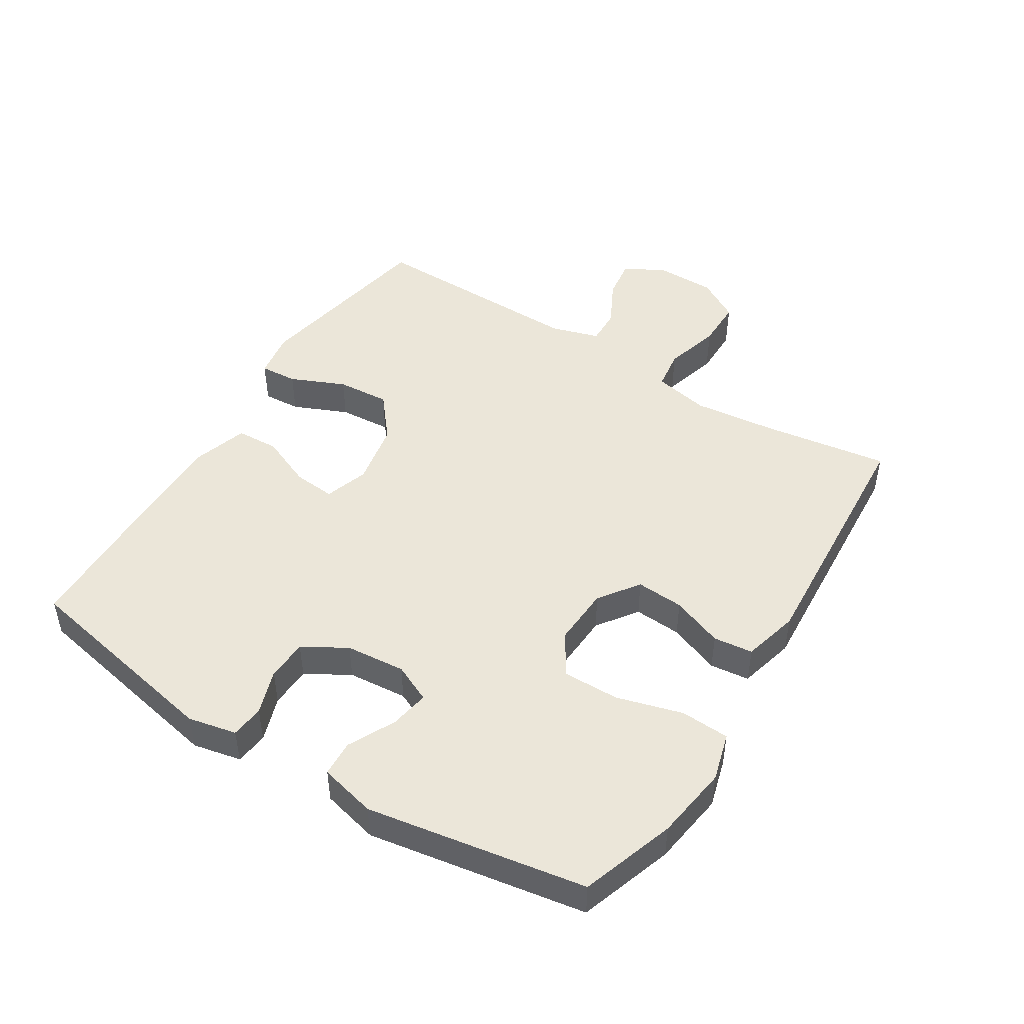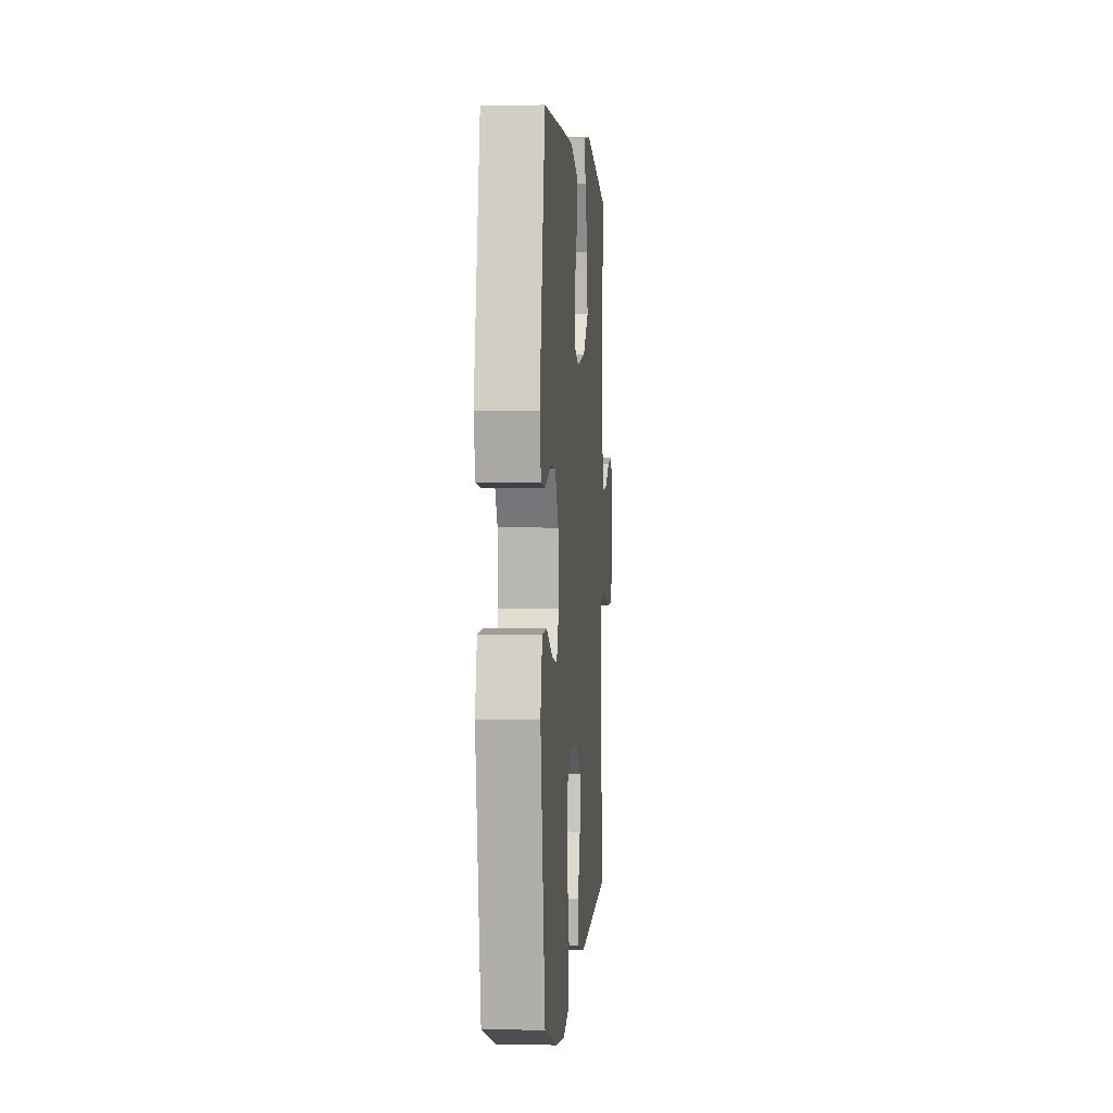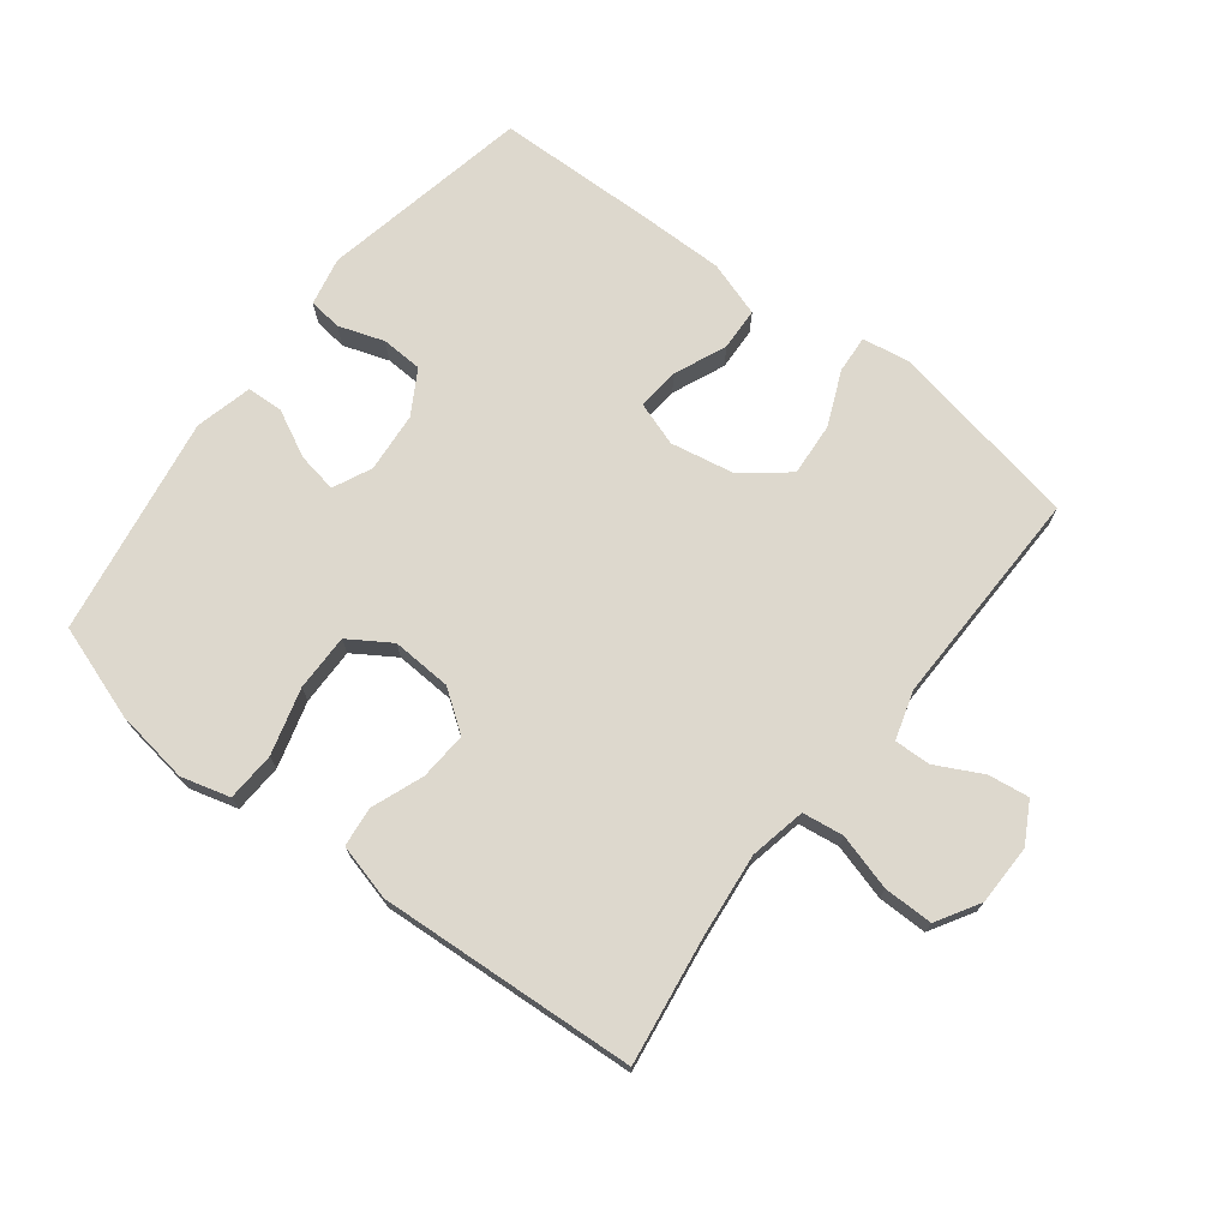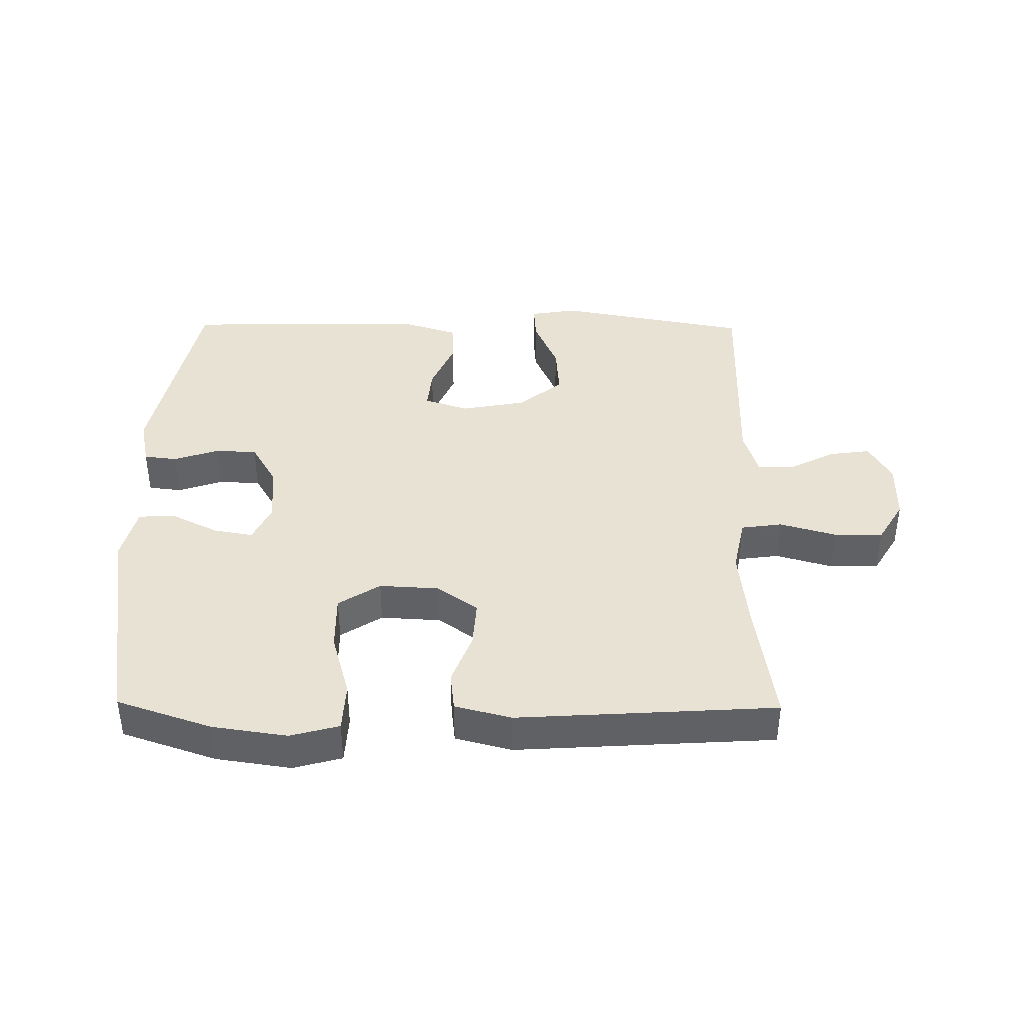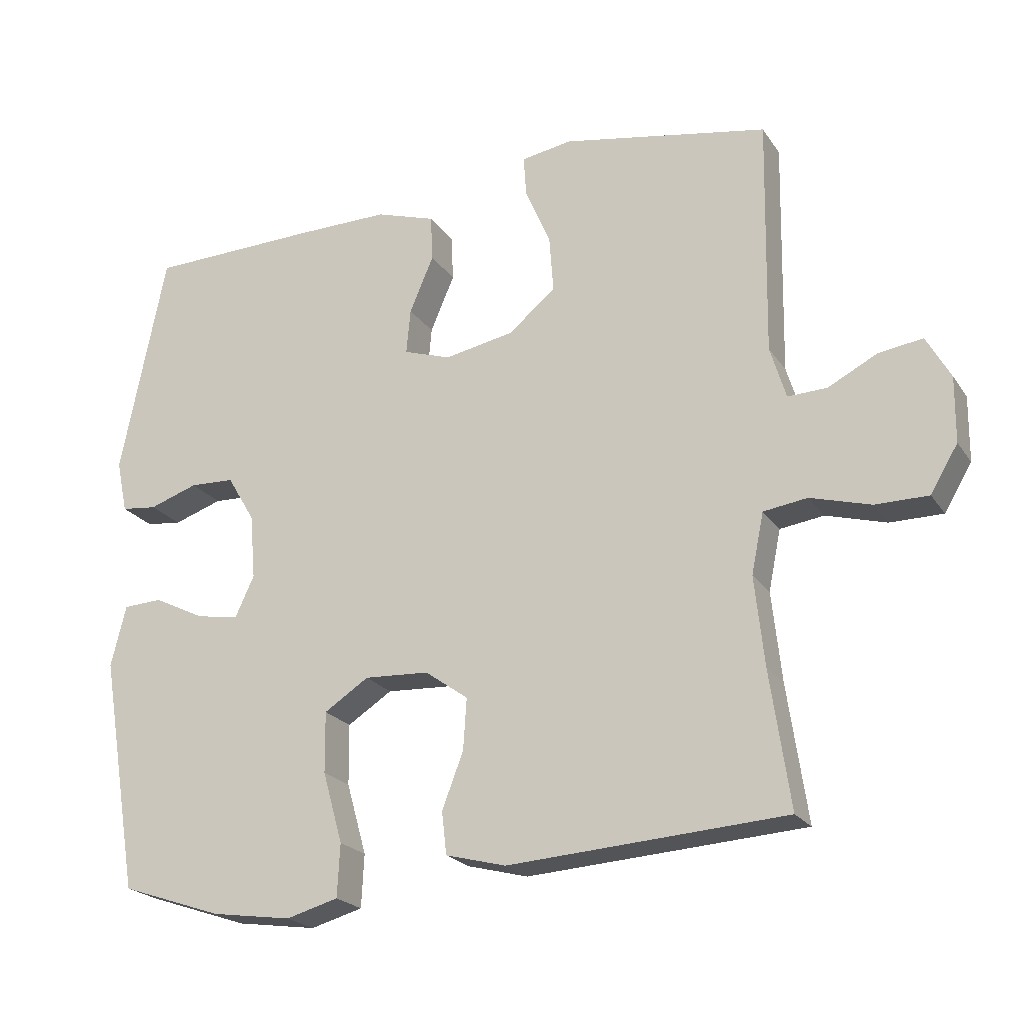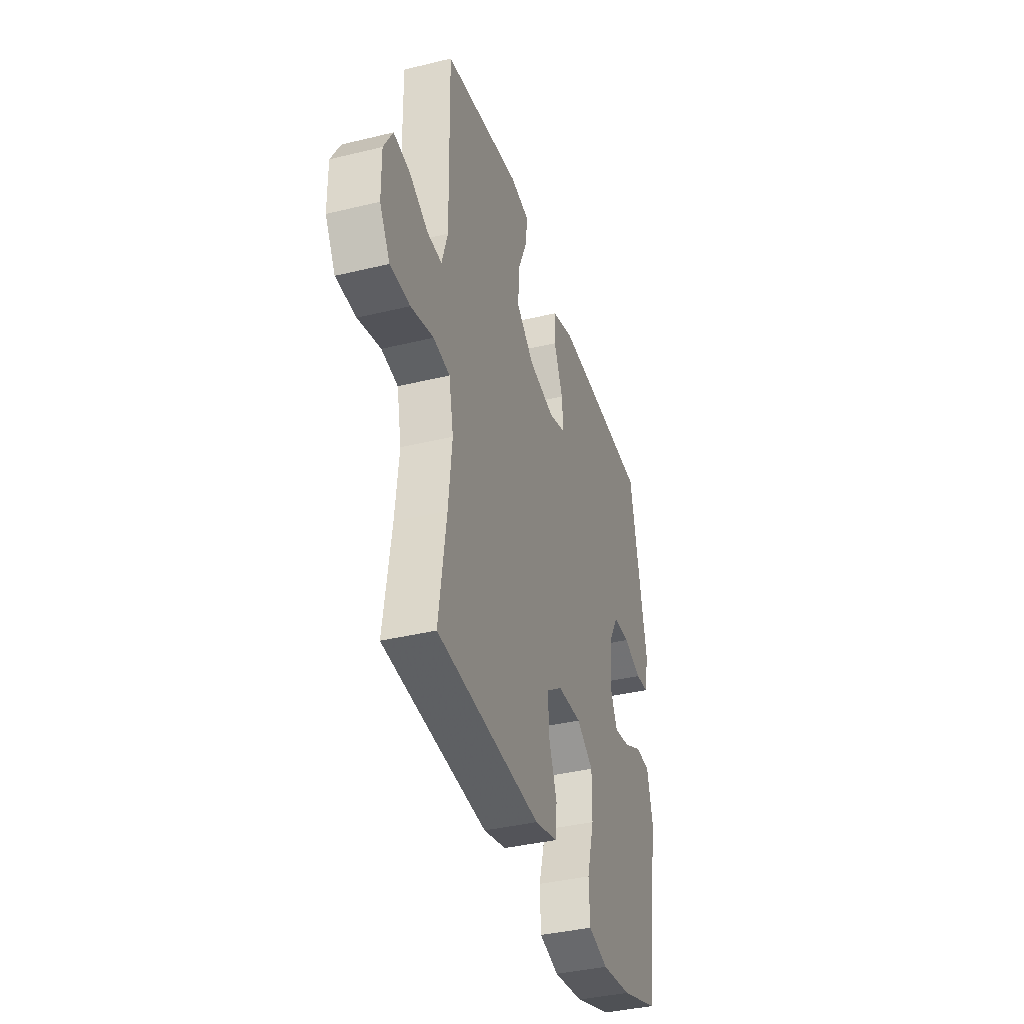
<metadata>
{"format":"obj","ext":"obj","renderer":"f3d","projection":"perspective","resolution":1024,"background":"white","views":[{"elev":47.5,"azim":121.9,"up":"+Y"},{"elev":2.0,"azim":94.6,"up":"+Z"},{"elev":72.2,"azim":-142.3,"up":"+Y"},{"elev":40.0,"azim":-179.3,"up":"+Y"},{"elev":-21.9,"azim":-155.1,"up":"+Z"},{"elev":-38.4,"azim":-72.9,"up":"+Z"}]}
</metadata>
<code>
v 0.5 0.07 -0.5
v 0.352 0.07 -0.55
v 0.235 0.07 -0.567
v 0.159 0.07 -0.546
v 0.155 0.07 -0.469
v 0.184 0.07 -0.366
v 0.185 0.07 -0.277
v 0.12 0.07 -0.235
v 0.026 0.07 -0.24
v -0.037 0.07 -0.285
v -0.032 0.07 -0.36
v -0.001 0.07 -0.441
v -0.008 0.07 -0.503
v -0.096 0.07 -0.526
v -0.5 0.07 -0.5
v -0.471 0.07 -0.301
v -0.457 0.07 -0.171
v -0.475 0.07 -0.083
v -0.539 0.07 -0.074
v -0.627 0.07 -0.099
v -0.704 0.07 -0.099
v -0.744 0.07 -0.032
v -0.745 0.07 0.063
v -0.71 0.07 0.126
v -0.646 0.07 0.117
v -0.574 0.07 0.08
v -0.517 0.07 0.078
v -0.494 0.07 0.154
v -0.5 0.07 0.5
v -0.199 0.07 0.556
v -0.125 0.07 0.544
v -0.129 0.07 0.485
v -0.166 0.07 0.399
v -0.172 0.07 0.316
v -0.103 0.07 0.26
v -0.002 0.07 0.241
v 0.067 0.07 0.264
v 0.061 0.07 0.33
v 0.026 0.07 0.412
v 0.029 0.07 0.479
v 0.116 0.07 0.507
v 0.251 0.07 0.506
v 0.5 0.07 0.5
v 0.566 0.07 0.171
v 0.55 0.07 0.095
v 0.498 0.07 0.089
v 0.427 0.07 0.113
v 0.362 0.07 0.11
v 0.322 0.07 0.042
v 0.314 0.07 -0.052
v 0.342 0.07 -0.112
v 0.404 0.07 -0.101
v 0.478 0.07 -0.064
v 0.535 0.07 -0.067
v 0.557 0.07 -0.156
v 0.5 0 -0.5
v 0.352 0 -0.55
v 0.235 0 -0.567
v 0.159 0 -0.546
v 0.155 0 -0.469
v 0.184 0 -0.366
v 0.185 0 -0.277
v 0.12 0 -0.235
v 0.026 0 -0.24
v -0.037 0 -0.285
v -0.032 0 -0.36
v -0.001 0 -0.441
v -0.008 0 -0.503
v -0.096 0 -0.526
v -0.5 0 -0.5
v -0.471 0 -0.301
v -0.457 0 -0.171
v -0.475 0 -0.083
v -0.539 0 -0.074
v -0.627 0 -0.099
v -0.704 0 -0.099
v -0.744 0 -0.032
v -0.745 0 0.063
v -0.71 0 0.126
v -0.646 0 0.117
v -0.574 0 0.08
v -0.517 0 0.078
v -0.494 0 0.154
v -0.5 0 0.5
v -0.199 0 0.556
v -0.125 0 0.544
v -0.129 0 0.485
v -0.166 0 0.399
v -0.172 0 0.316
v -0.103 0 0.26
v -0.002 0 0.241
v 0.067 0 0.264
v 0.061 0 0.33
v 0.026 0 0.412
v 0.029 0 0.479
v 0.116 0 0.507
v 0.251 0 0.506
v 0.5 0 0.5
v 0.566 0 0.171
v 0.55 0 0.095
v 0.498 0 0.089
v 0.427 0 0.113
v 0.362 0 0.11
v 0.322 0 0.042
v 0.314 0 -0.052
v 0.342 0 -0.112
v 0.404 0 -0.101
v 0.478 0 -0.064
v 0.535 0 -0.067
v 0.557 0 -0.156
f 52 53 54 55
f 51 52 55 1
f 50 51 1 2
f 44 45 46 47
f 44 47 48
f 43 44 48
f 42 43 48 49
f 38 39 40 41
f 37 38 41 42
f 30 31 32 33
f 28 29 30 33
f 27 28 33 34
f 23 24 25 26
f 23 26 27
f 22 23 27
f 19 20 21 22
f 18 19 22 27
f 13 14 15 16
f 11 12 13 16
f 10 11 16 17
f 9 10 17 18
f 3 4 5 6
f 50 2 3 6
f 50 6 7
f 37 42 49 50
f 36 37 50 7
f 35 36 7 8
f 18 27 34 35
f 8 9 18 35
f 110 109 108 107
f 56 110 107 106
f 57 56 106 105
f 102 101 100 99
f 103 102 99
f 103 99 98
f 104 103 98 97
f 96 95 94 93
f 97 96 93 92
f 88 87 86 85
f 88 85 84 83
f 89 88 83 82
f 81 80 79 78
f 82 81 78
f 82 78 77
f 77 76 75 74
f 82 77 74 73
f 71 70 69 68
f 71 68 67 66
f 72 71 66 65
f 73 72 65 64
f 61 60 59 58
f 61 58 57 105
f 62 61 105
f 105 104 97 92
f 62 105 92 91
f 63 62 91 90
f 90 89 82 73
f 90 73 64 63
f 1 56 57 2
f 2 57 58 3
f 3 58 59 4
f 4 59 60 5
f 5 60 61 6
f 6 61 62 7
f 7 62 63 8
f 8 63 64 9
f 9 64 65 10
f 10 65 66 11
f 11 66 67 12
f 12 67 68 13
f 13 68 69 14
f 14 69 70 15
f 15 70 71 16
f 16 71 72 17
f 17 72 73 18
f 18 73 74 19
f 19 74 75 20
f 20 75 76 21
f 21 76 77 22
f 22 77 78 23
f 23 78 79 24
f 24 79 80 25
f 25 80 81 26
f 26 81 82 27
f 27 82 83 28
f 28 83 84 29
f 29 84 85 30
f 30 85 86 31
f 31 86 87 32
f 32 87 88 33
f 33 88 89 34
f 34 89 90 35
f 35 90 91 36
f 36 91 92 37
f 37 92 93 38
f 38 93 94 39
f 39 94 95 40
f 40 95 96 41
f 41 96 97 42
f 42 97 98 43
f 43 98 99 44
f 44 99 100 45
f 45 100 101 46
f 46 101 102 47
f 47 102 103 48
f 48 103 104 49
f 49 104 105 50
f 50 105 106 51
f 51 106 107 52
f 52 107 108 53
f 53 108 109 54
f 54 109 110 55
f 55 110 56 1

</code>
